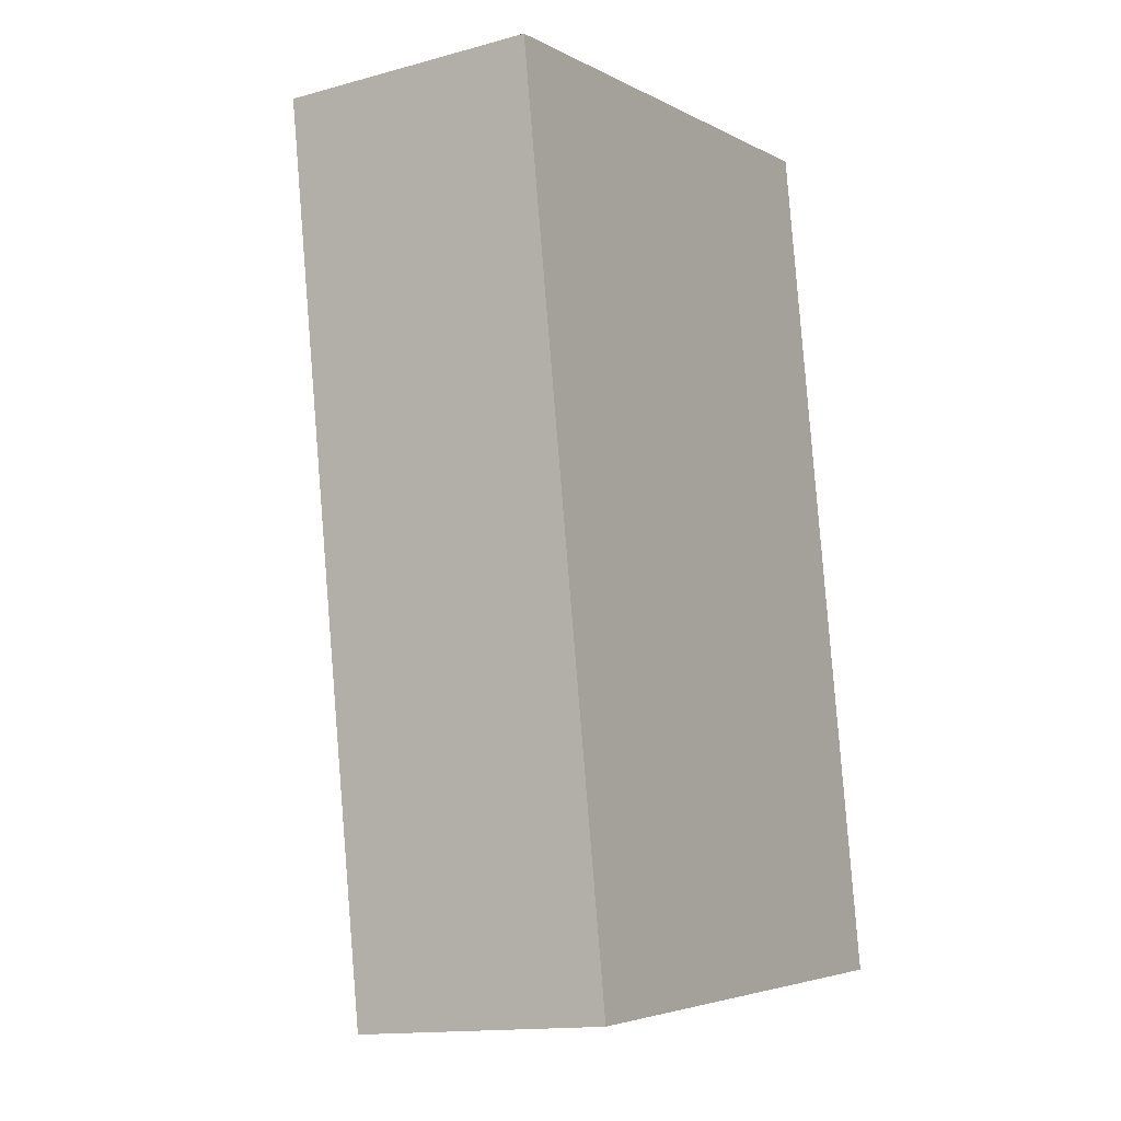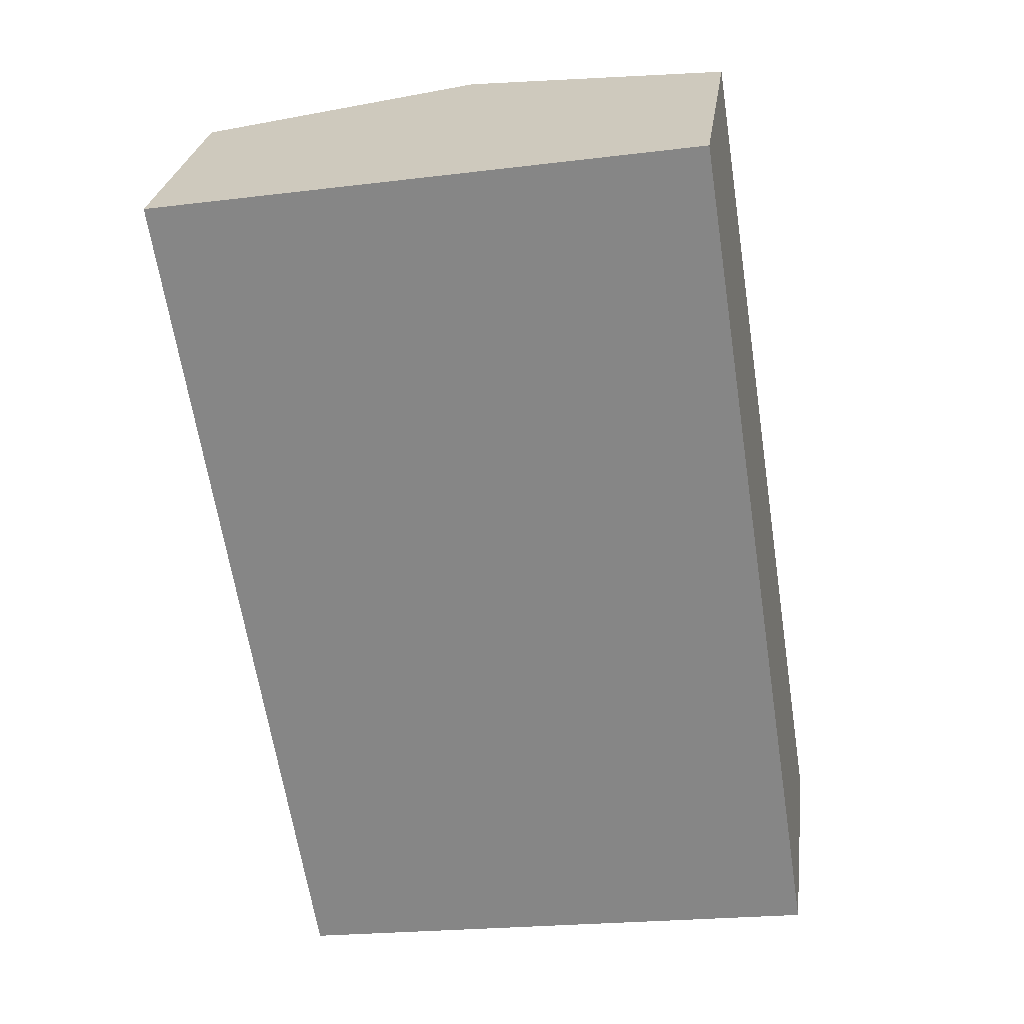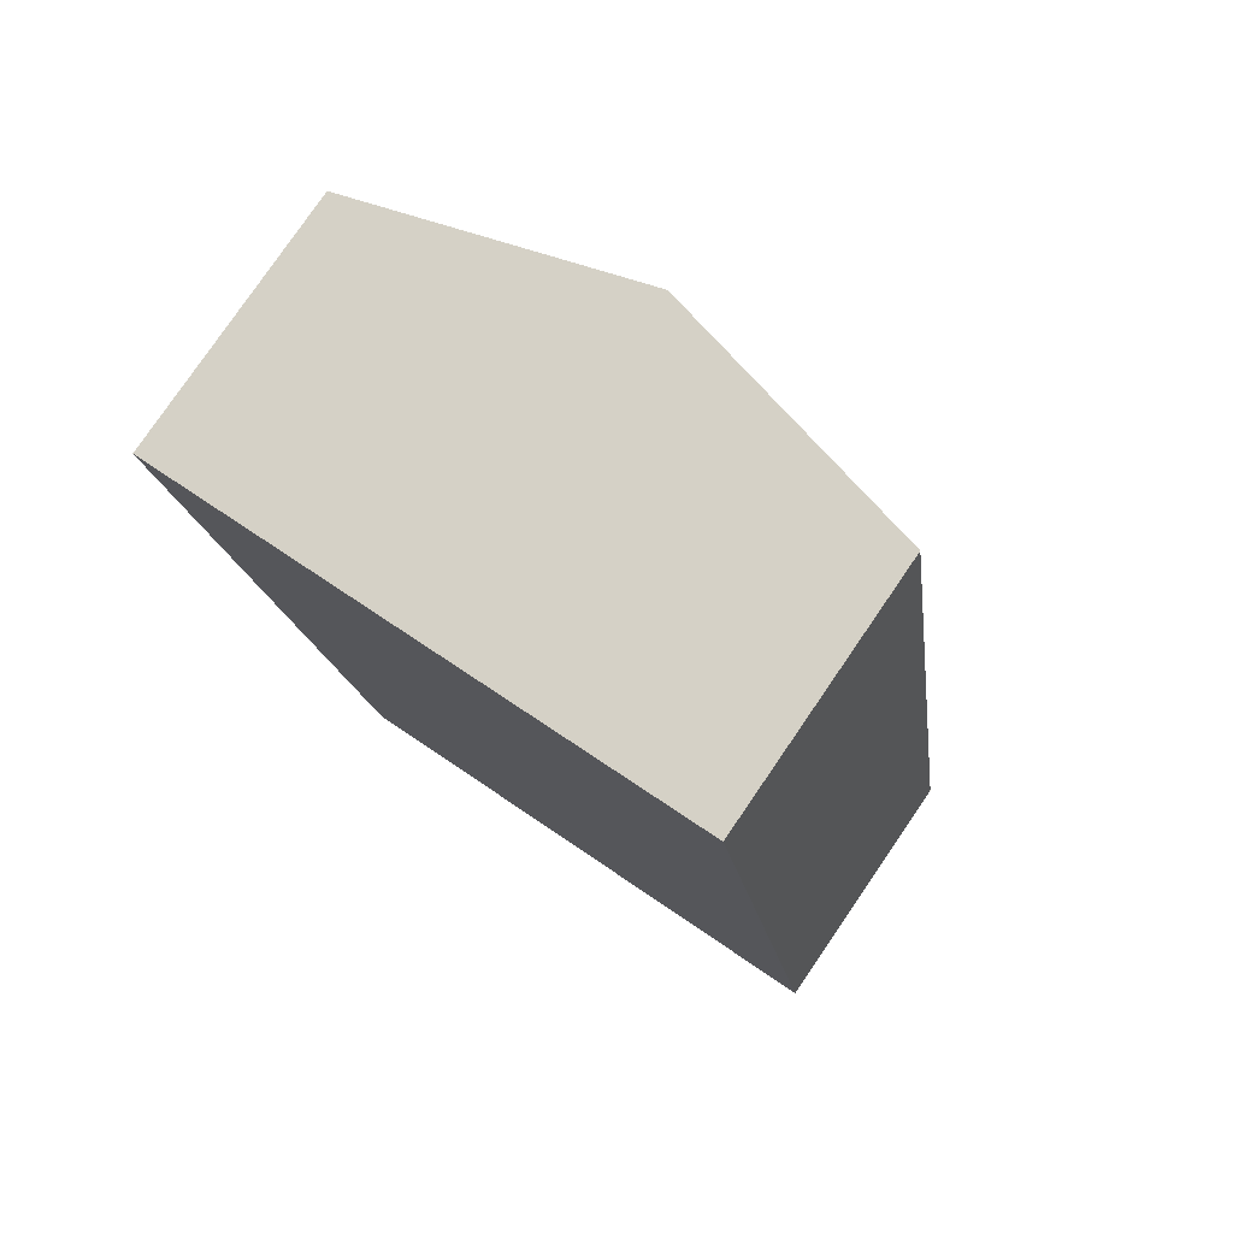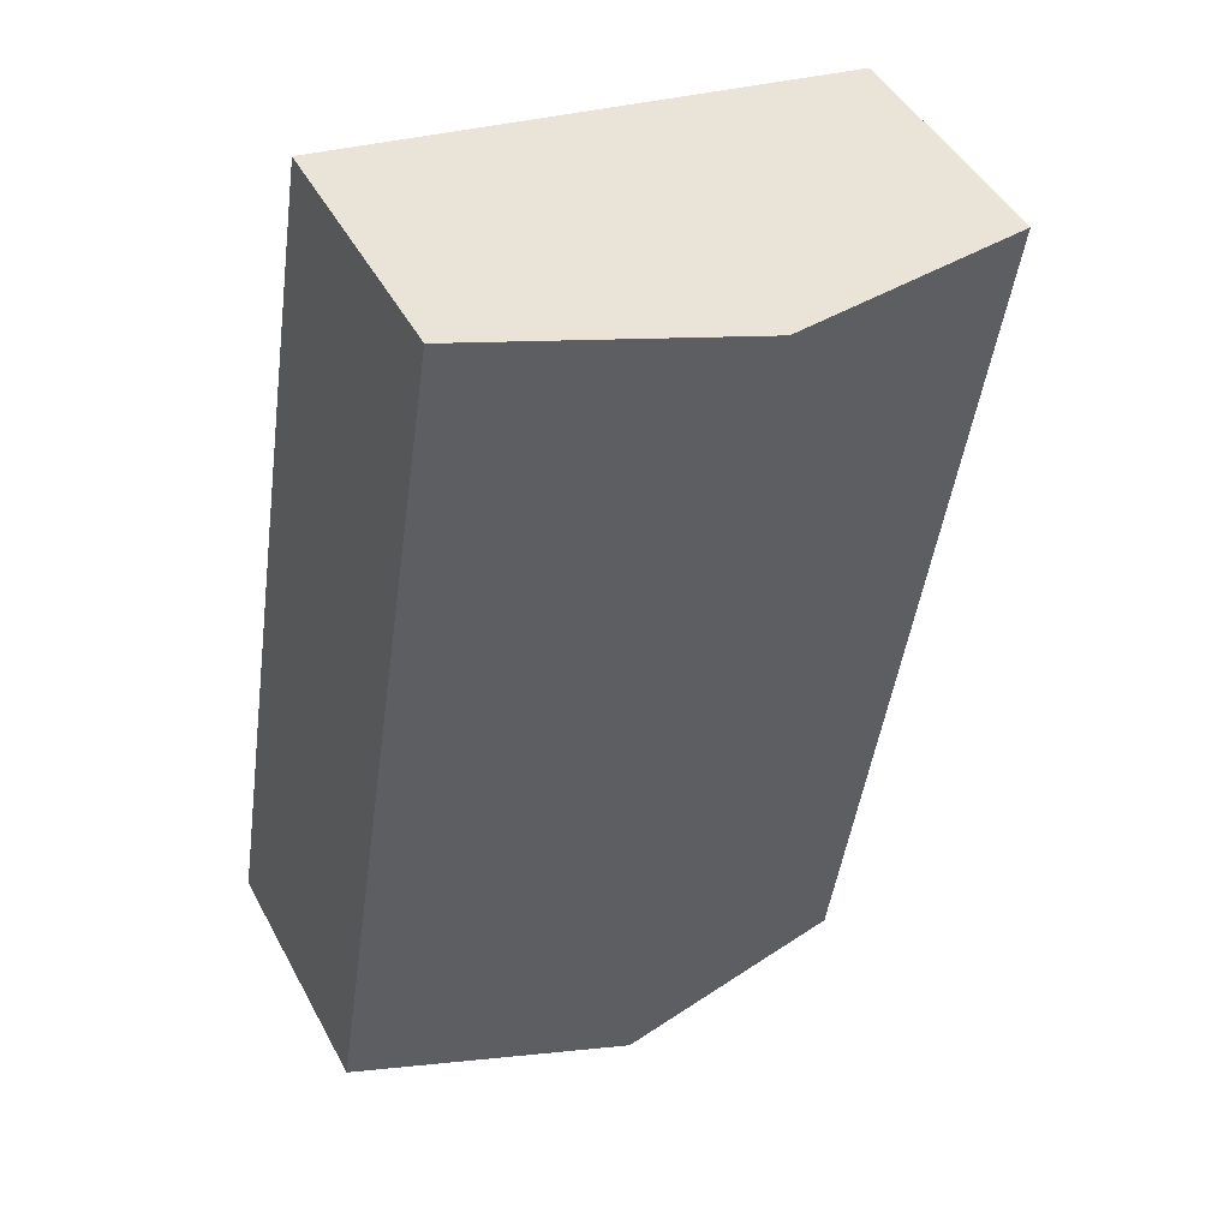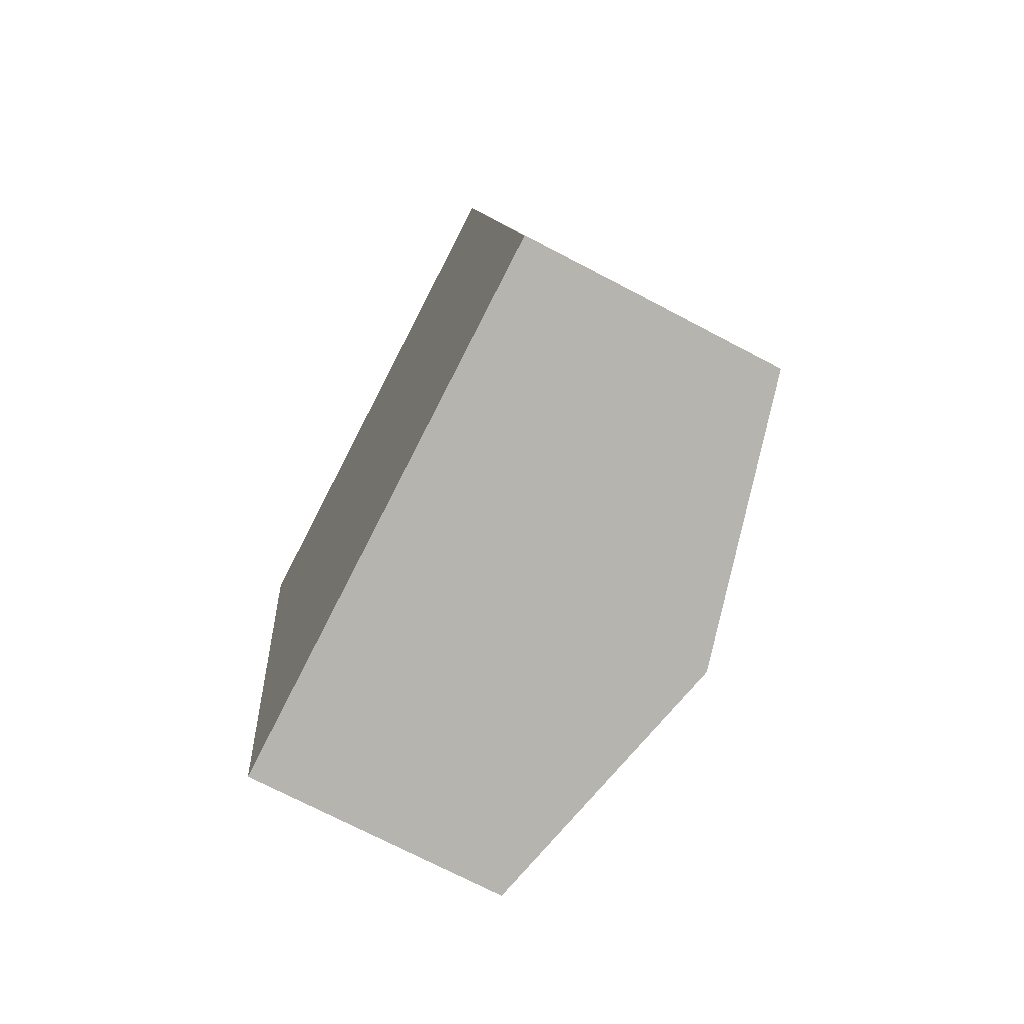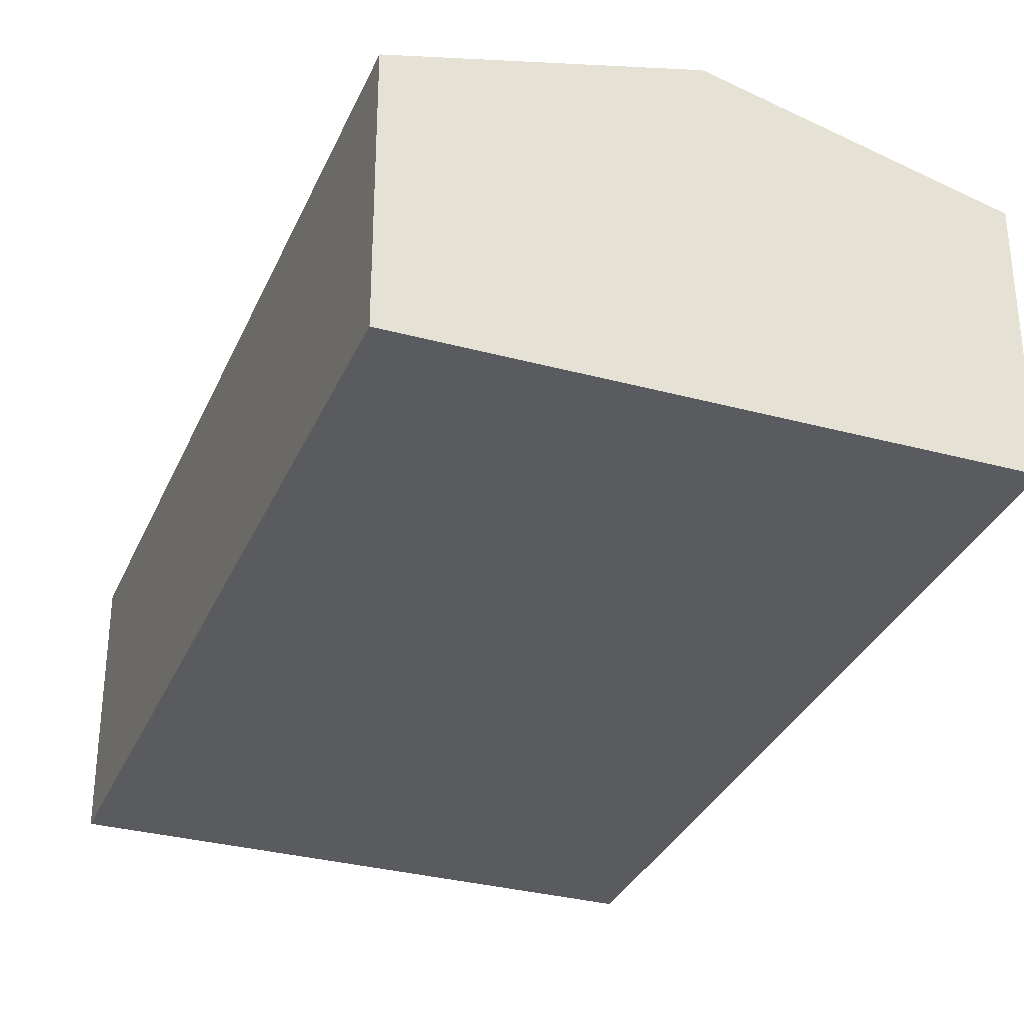
<metadata>
{"format":"obj","ext":"obj","renderer":"f3d","projection":"perspective","resolution":1024,"background":"white","views":[{"elev":-14.4,"azim":-59.1,"up":"+Z"},{"elev":26.8,"azim":7.5,"up":"+Z"},{"elev":79.5,"azim":34.4,"up":"+Z"},{"elev":46.4,"azim":152.9,"up":"+Z"},{"elev":-72.5,"azim":62.4,"up":"+Z"},{"elev":-32.3,"azim":150.4,"up":"+Y"}]}
</metadata>
<code>
v  6.734 8.121 1.057
v  1.149 6.353 -7.17
v  0 6.341 3.883e-16
v  10.02 8.121 -20.28
v  3.415 6.375 -21.3
v  13.54 6.357 1.274
v  13.41 6.357 2.106
v  16.66 6.357 -19
v  16.7 6.357 -19.24
v  13.41 -1.29e-16 2.106
v  13.54 -7.801e-17 1.274
v  16.66 1.163e-15 -19
v  16.7 1.178e-15 -19.24
v  10.02 1.242e-15 -20.28
v  3.415 1.305e-15 -21.3
v  1.149 4.39e-16 -7.17
v  0 0 0
v  6.734 -6.472e-17 1.057
g defaultobject
f 1 2 3
f 2 1 4
f 2 4 5
f 6 1 7
f 1 6 4
f 4 6 8
f 4 8 9
f 10 6 7
f 6 10 8
f 8 10 11
f 8 11 12
f 8 12 9
f 9 12 13
f 13 4 9
f 4 13 5
f 5 13 14
f 5 14 15
f 15 2 5
f 2 15 16
f 2 16 3
f 3 16 17
f 1 10 7
f 10 1 3
f 10 3 18
f 18 3 17
f 12 14 13
f 14 12 11
f 14 11 15
f 15 11 16
f 16 11 17
f 17 11 18
f 18 11 10

</code>
